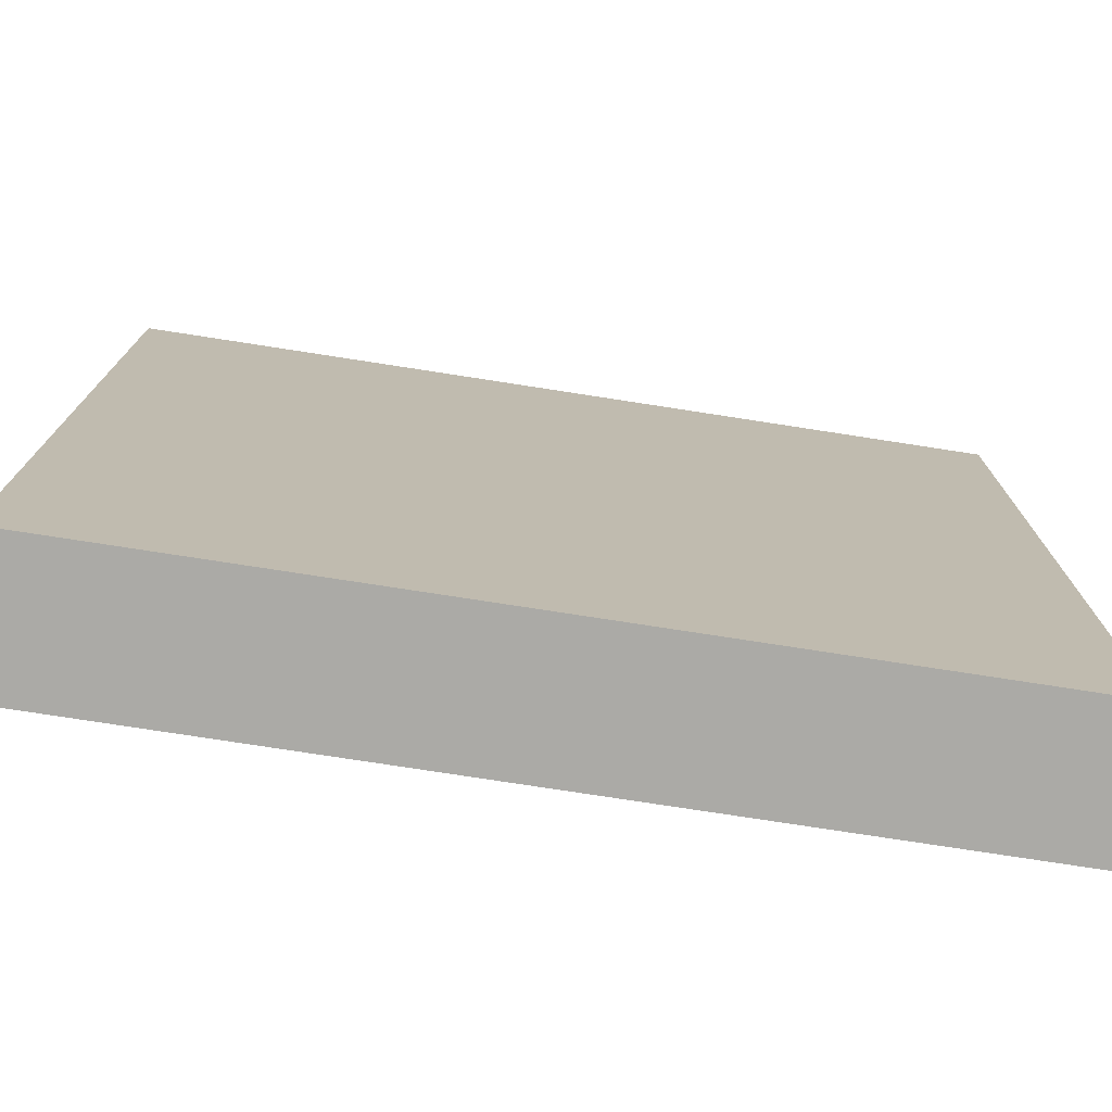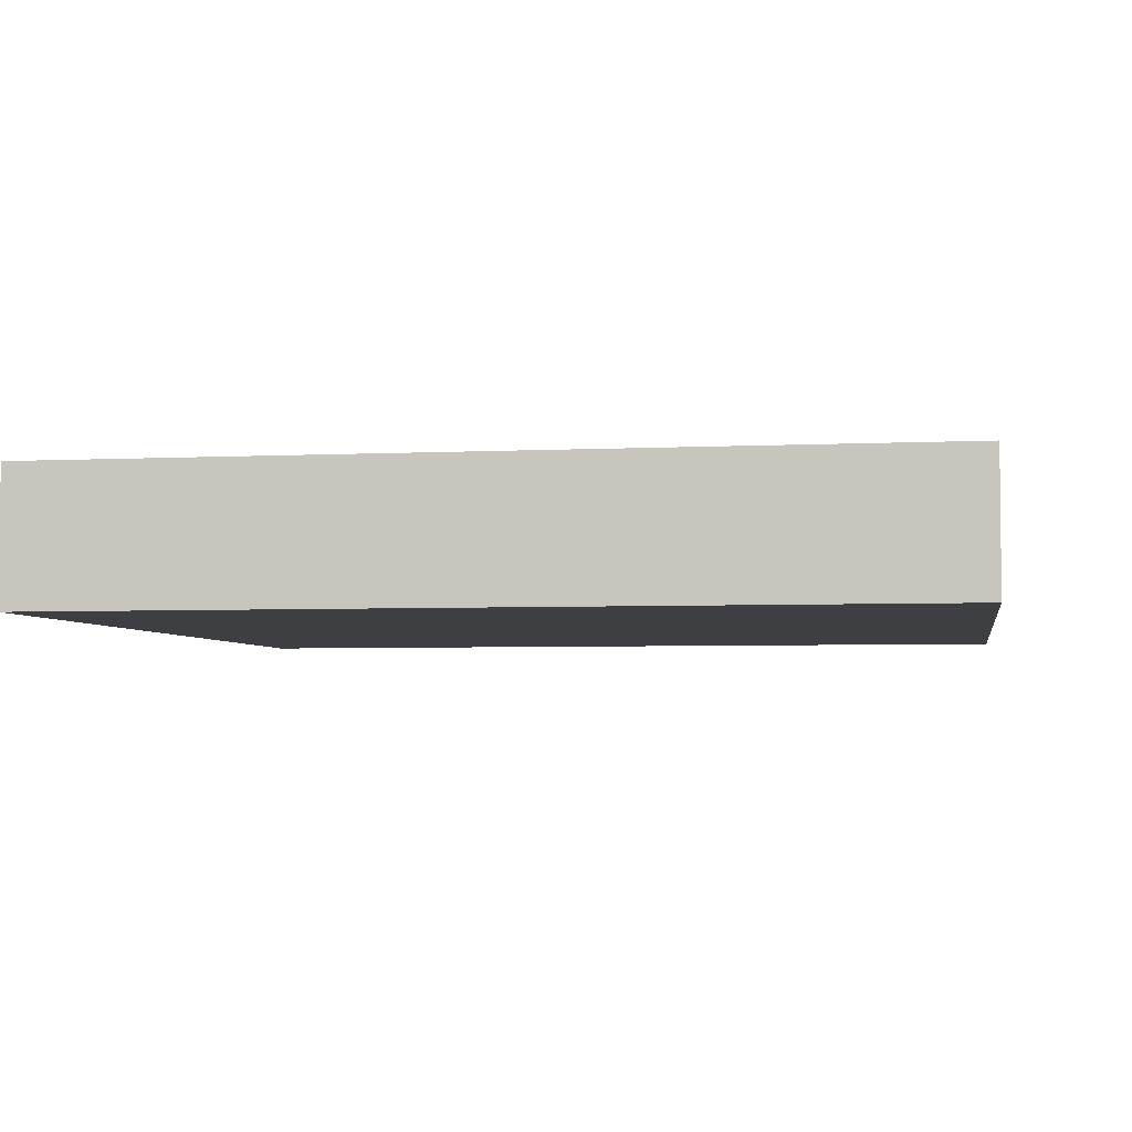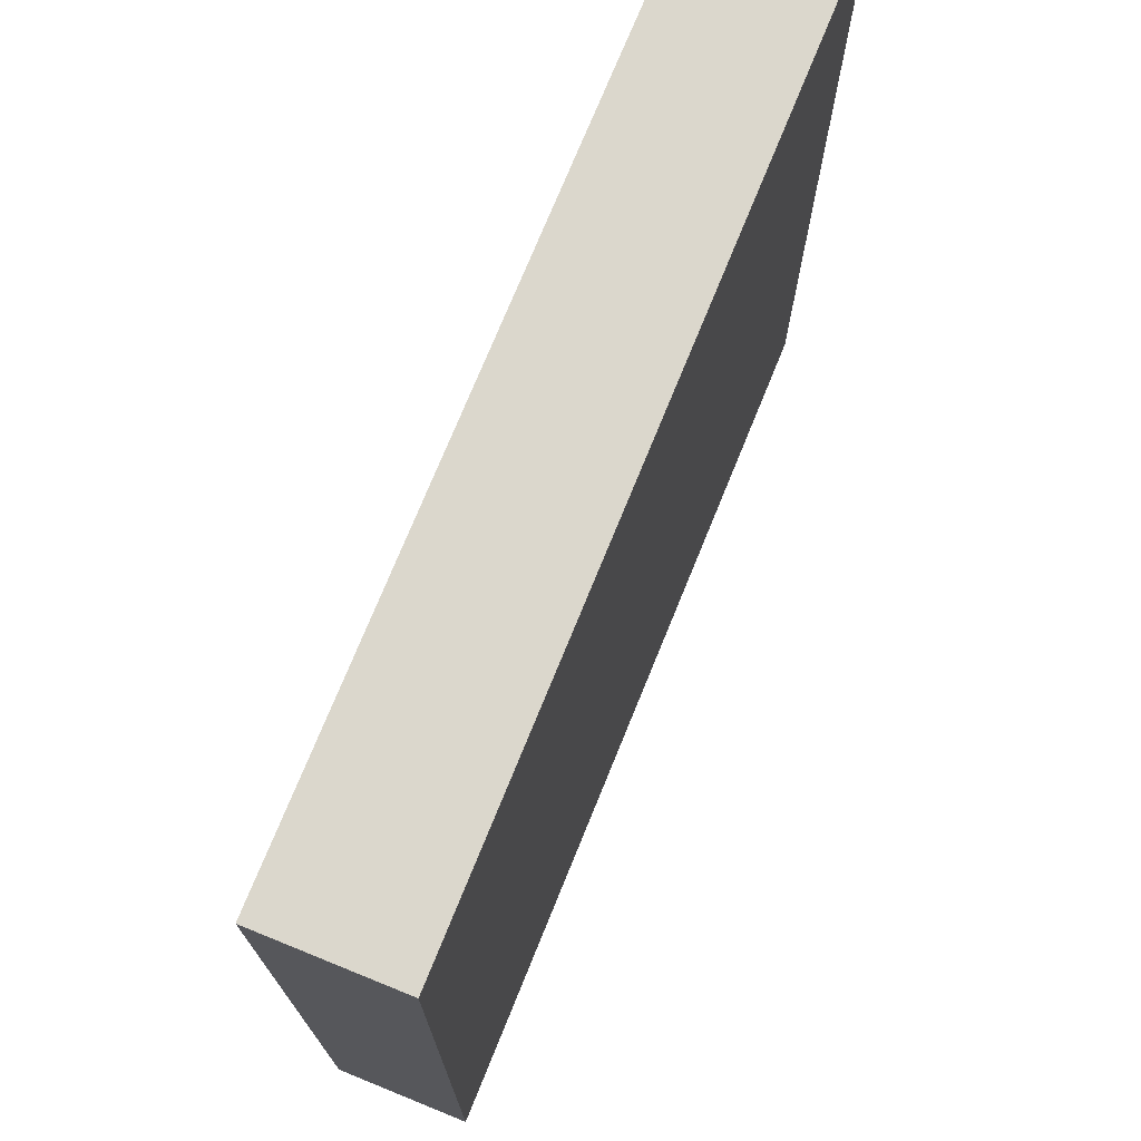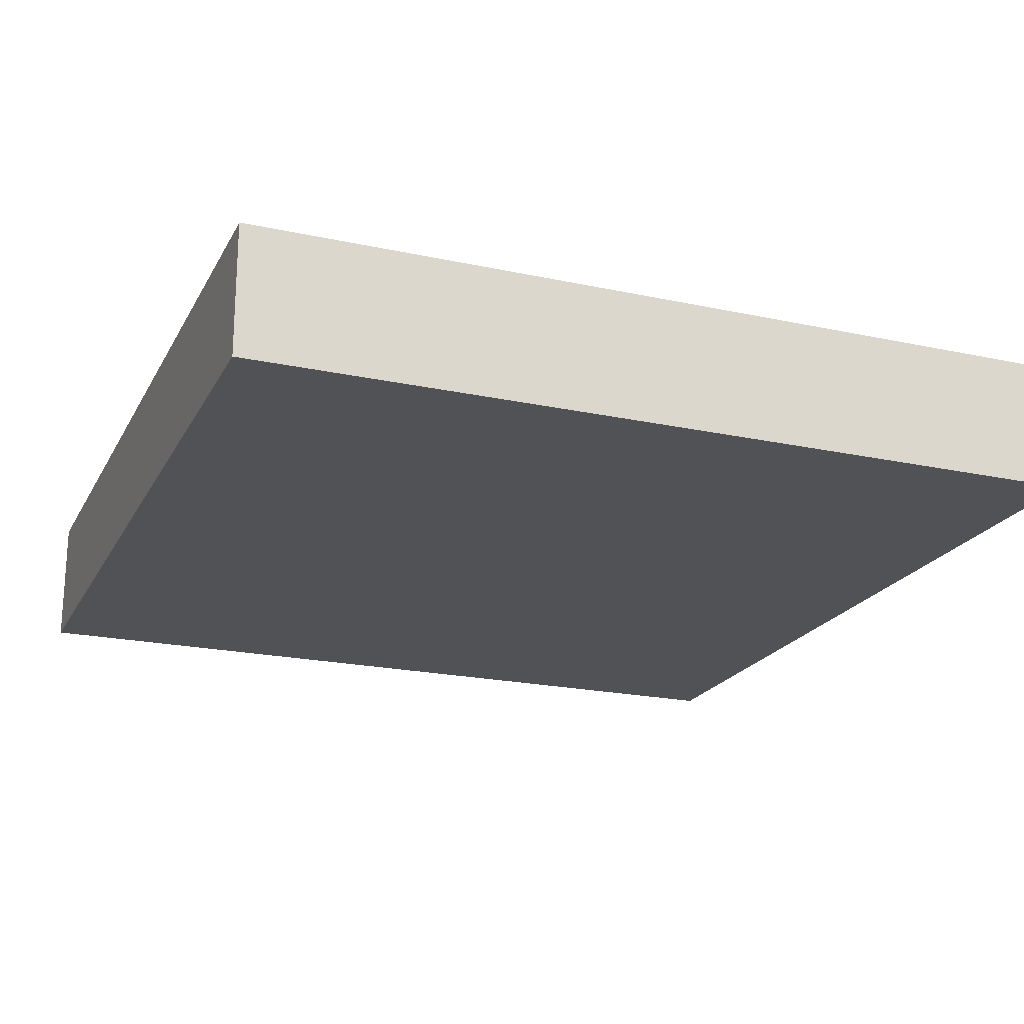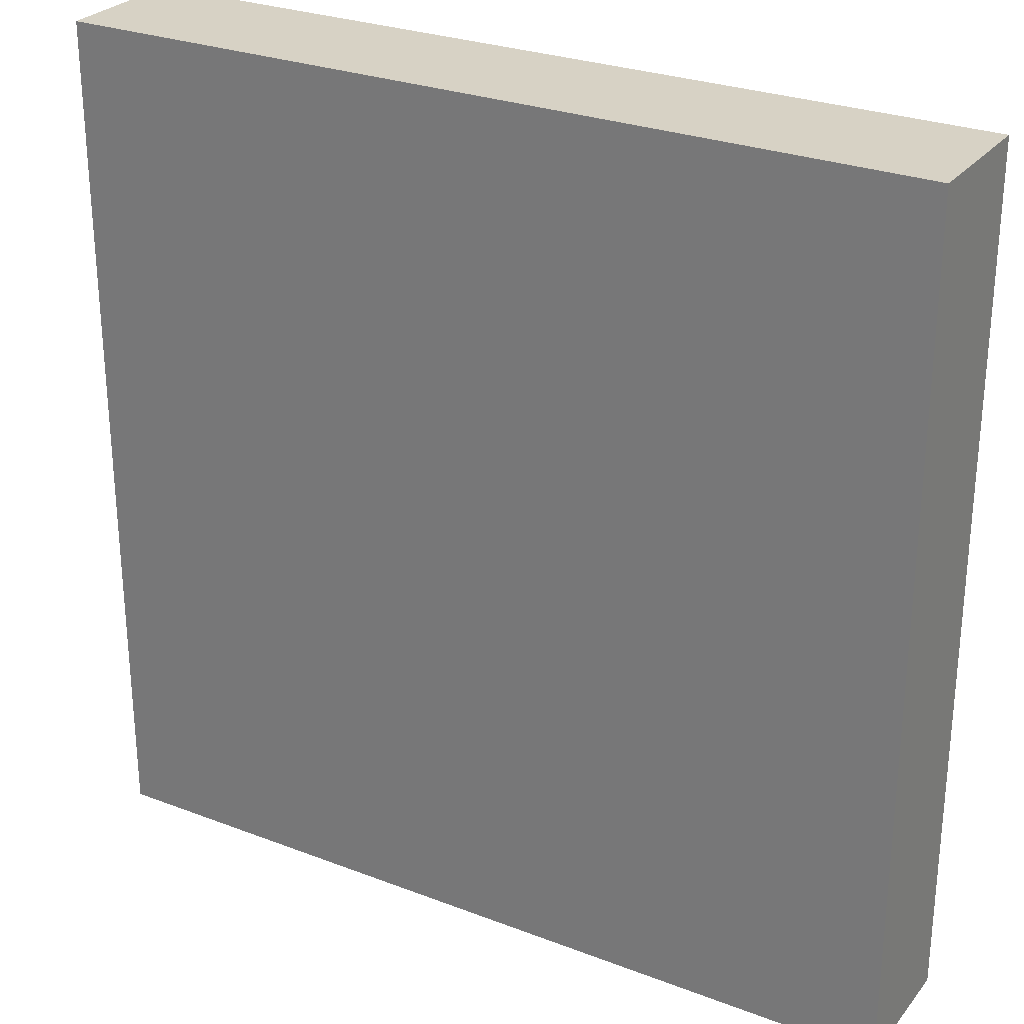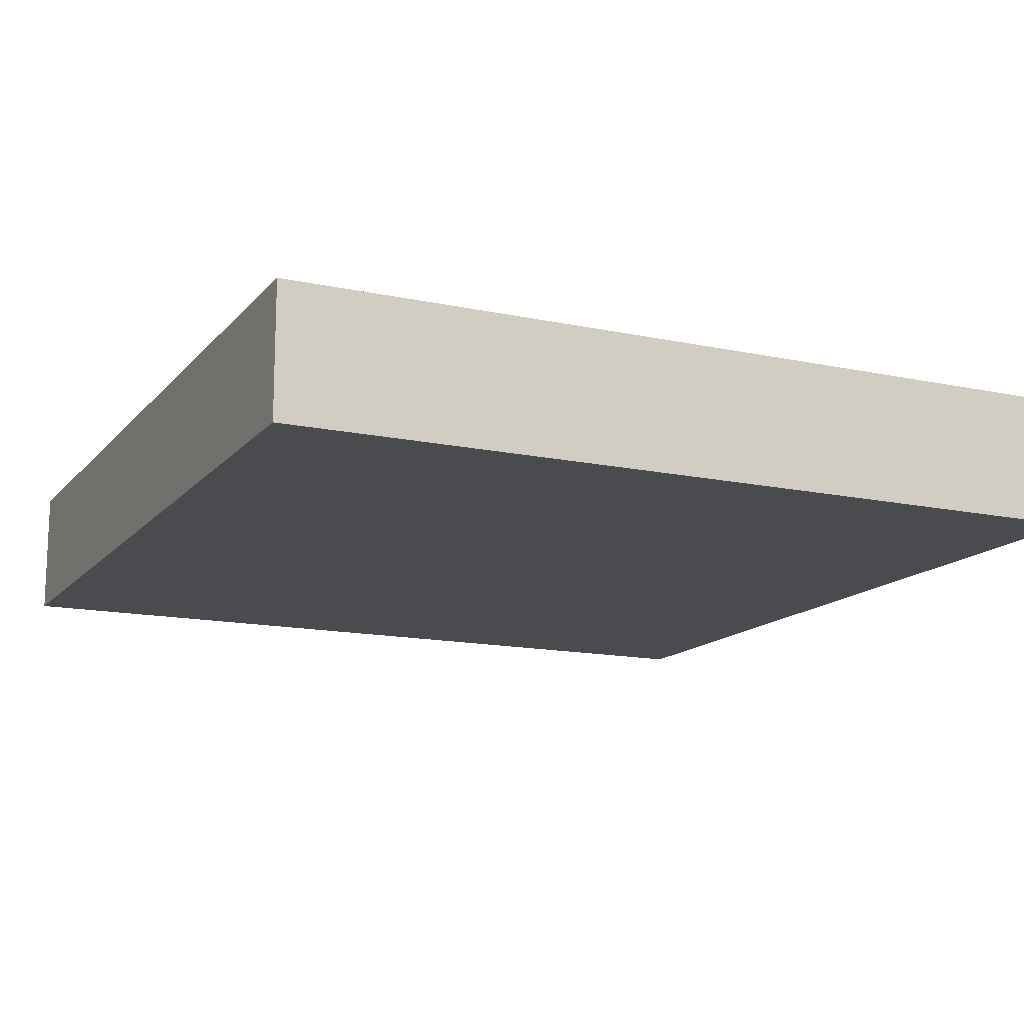
<metadata>
{"format":"obj","ext":"obj","renderer":"f3d","projection":"perspective","resolution":1024,"background":"white","views":[{"elev":-75.9,"azim":171.2,"up":"+Z"},{"elev":-4.2,"azim":-80.5,"up":"+Y"},{"elev":73.4,"azim":-67.9,"up":"+Z"},{"elev":-20.8,"azim":158.7,"up":"+Y"},{"elev":27.6,"azim":-149.6,"up":"+Z"},{"elev":-14.3,"azim":64.8,"up":"+Y"}]}
</metadata>
<code>
o
v -0.7 0 0.6
v -0.7 0 -0.7
v -0.7 0.2 0.6
v -0.7 0.2 -0.7
v 0.6 0 0.6
v 0.6 0 -0.7
v 0.6 0.2 0.6
v 0.6 0.2 -0.7
v -0.7 0 0.6
v -0.7 0.2 0.6
v 0.6 0 0.6
v 0.6 0.2 0.6
v -0.7 0 -0.7
v -0.7 0.2 -0.7
v 0.6 0 -0.7
v 0.6 0.2 -0.7
v -0.7 0 0.6
v 0.6 0 0.6
v -0.7 0 -0.7
v 0.6 0 -0.7
v -0.7 0.2 0.6
v 0.6 0.2 0.6
v -0.3 0.2 0.4
v 0.2 0.2 0.4
v -0.6 0.2 5.96e-08
v -0.4 0.2 5.96e-08
v 0.3 0.2 5.96e-08
v 0.5 0.2 5.96e-08
v -0.4 0.2 -0.1
v -0.3 0.2 -0.1
v 0.2 0.2 -0.1
v 0.3 0.2 -0.1
v -0.6 0.2 -0.3
v -0.5 0.2 -0.3
v -0.1 0.2 -0.3
v 0 0.2 -0.3
v 0.4 0.2 -0.3
v 0.5 0.2 -0.3
v -0.5 0.2 -0.4
v -0.4 0.2 -0.4
v -0.2 0.2 -0.4
v -0.1 0.2 -0.4
v 0 0.2 -0.4
v 0.1 0.2 -0.4
v 0.3 0.2 -0.4
v 0.4 0.2 -0.4
v -0.4 0.2 -0.5
v -0.2 0.2 -0.5
v 0.1 0.2 -0.5
v 0.3 0.2 -0.5
v -0.7 0.2 -0.7
v 0.6 0.2 -0.7
f 3 2 1
f 4 2 3
f 5 6 7
f 7 6 8
f 11 10 9
f 12 10 11
f 13 14 15
f 15 14 16
f 19 18 17
f 20 18 19
f 21 22 23
f 23 22 24
f 21 23 25
f 25 23 26
f 24 22 27
f 27 22 28
f 26 23 29
f 25 26 29
f 23 24 30
f 29 23 30
f 24 27 31
f 30 24 31
f 27 28 32
f 31 27 32
f 25 29 33
f 21 25 33
f 31 32 33
f 29 30 33
f 30 31 33
f 33 32 34
f 34 32 35
f 35 32 36
f 32 28 37
f 36 32 37
f 28 22 38
f 37 28 38
f 33 34 39
f 34 35 39
f 39 35 40
f 40 35 41
f 35 36 42
f 41 35 42
f 36 37 43
f 42 36 43
f 43 37 44
f 44 37 45
f 37 38 46
f 45 37 46
f 40 41 47
f 39 40 47
f 41 42 48
f 47 41 48
f 42 43 48
f 43 44 48
f 44 45 49
f 48 44 49
f 45 46 50
f 49 45 50
f 39 47 51
f 21 33 51
f 49 50 51
f 48 49 51
f 33 39 51
f 47 48 51
f 50 46 52
f 51 50 52
f 46 38 52
f 38 22 52

</code>
